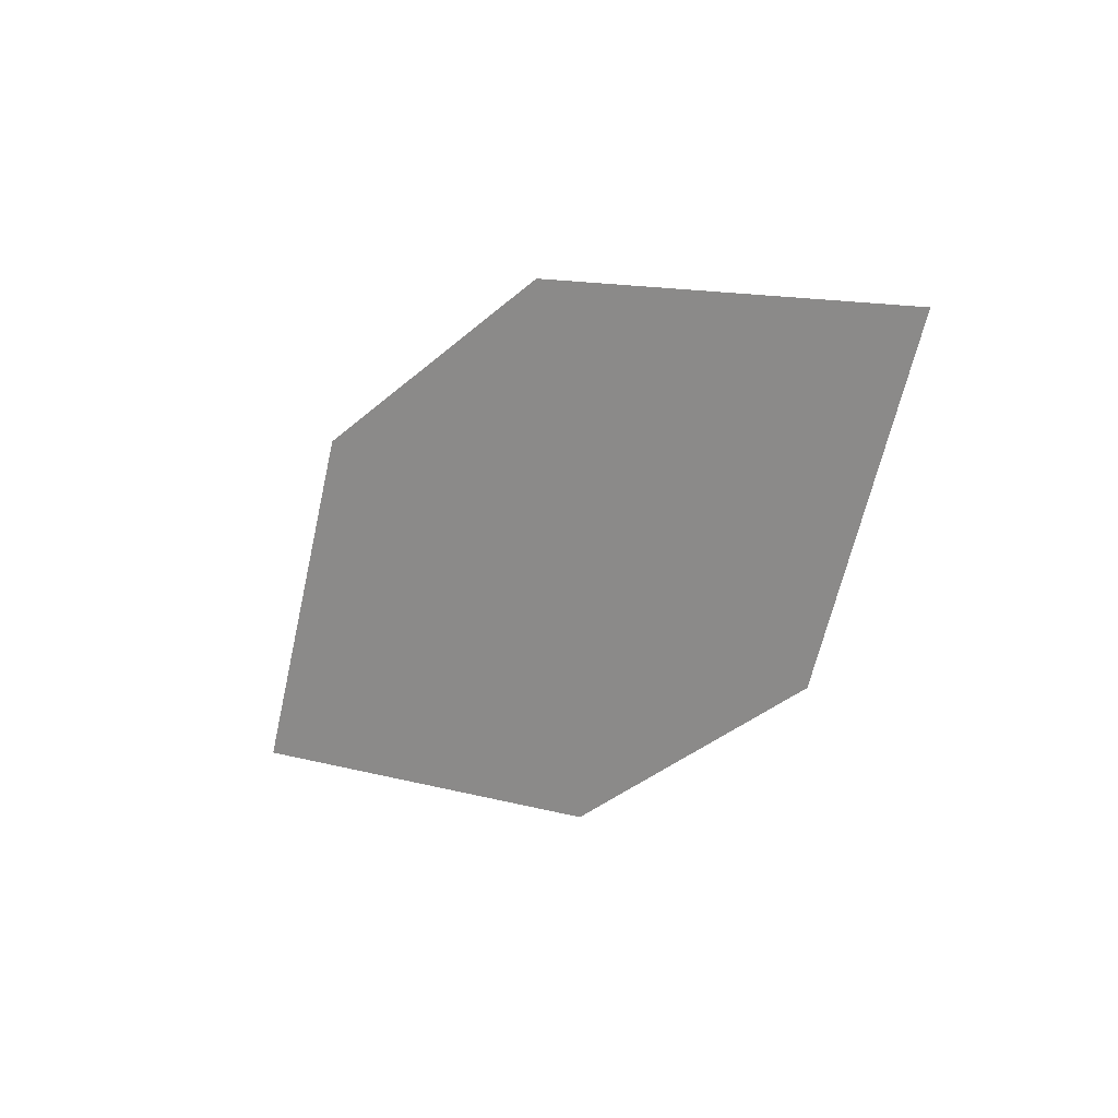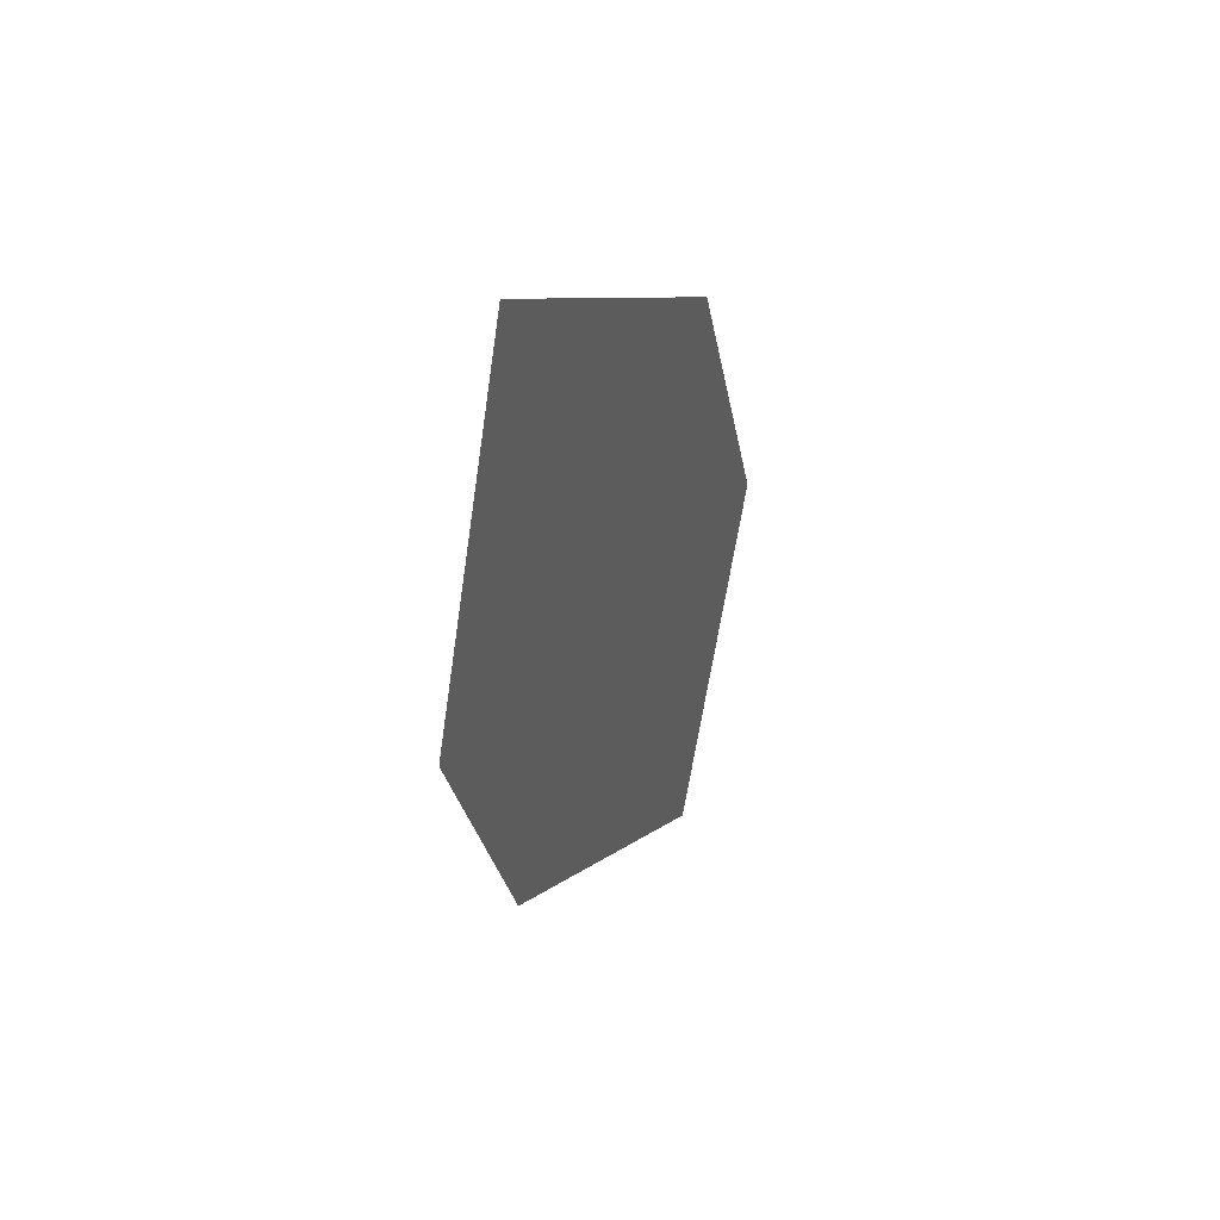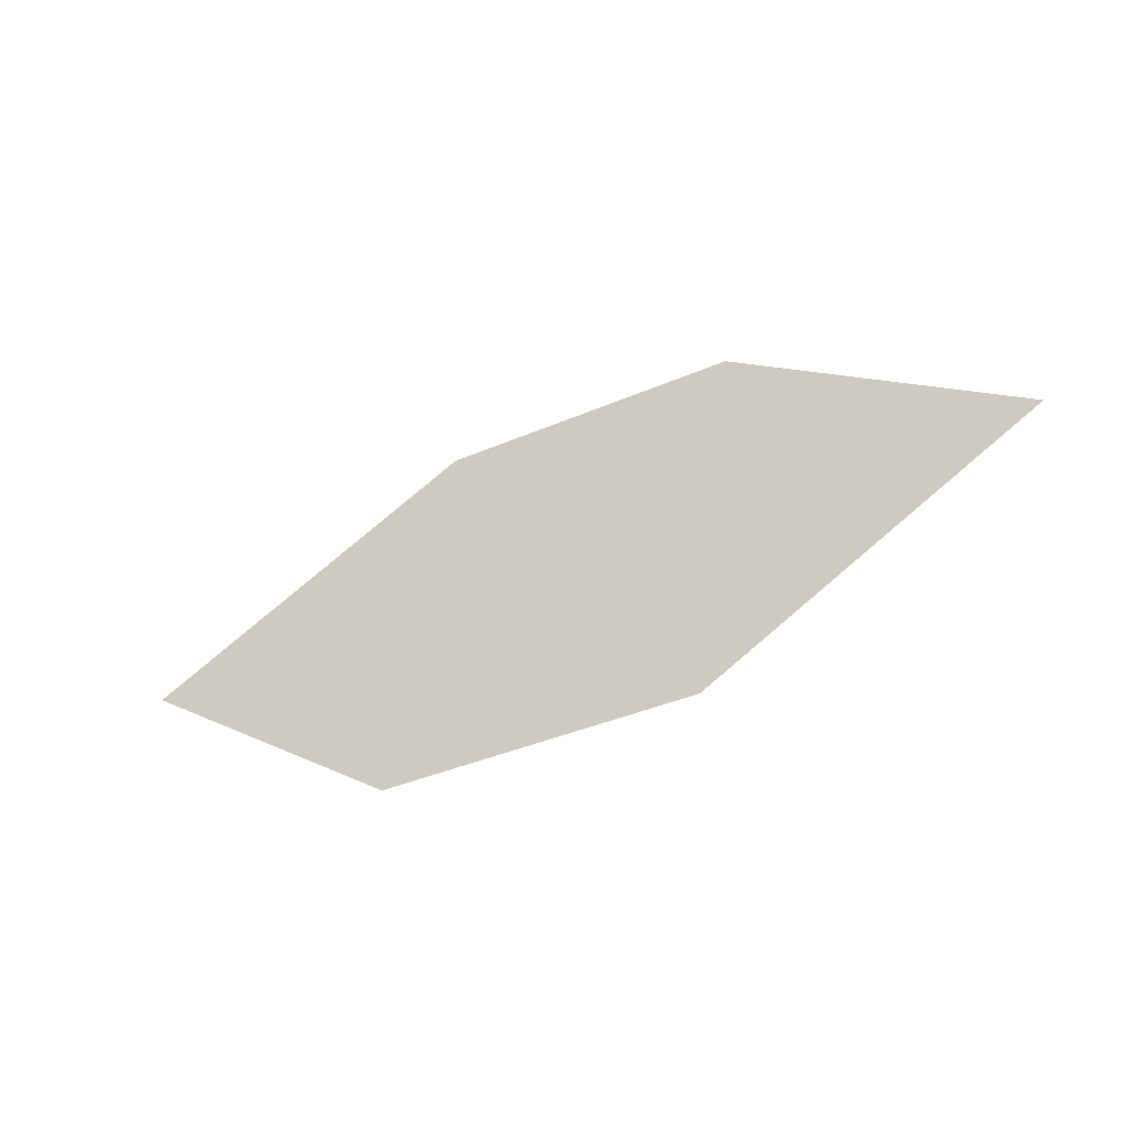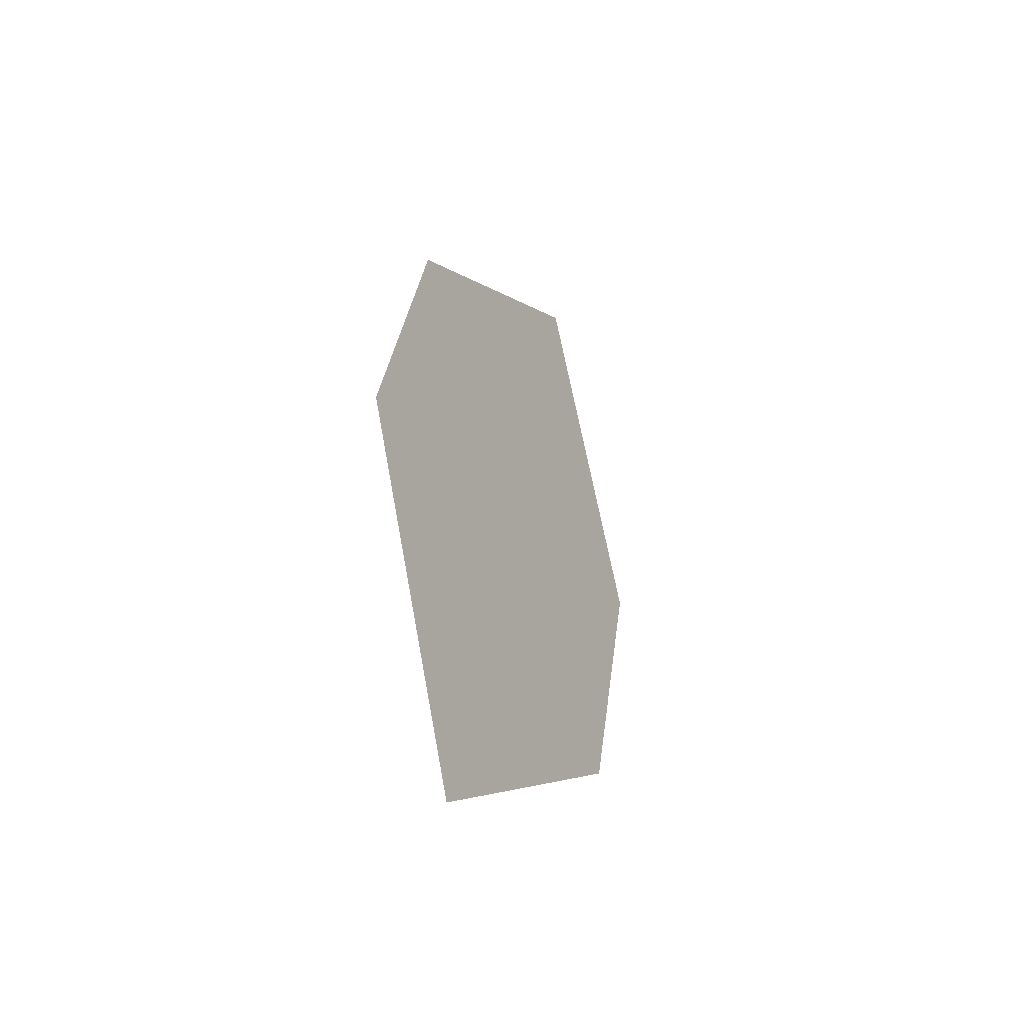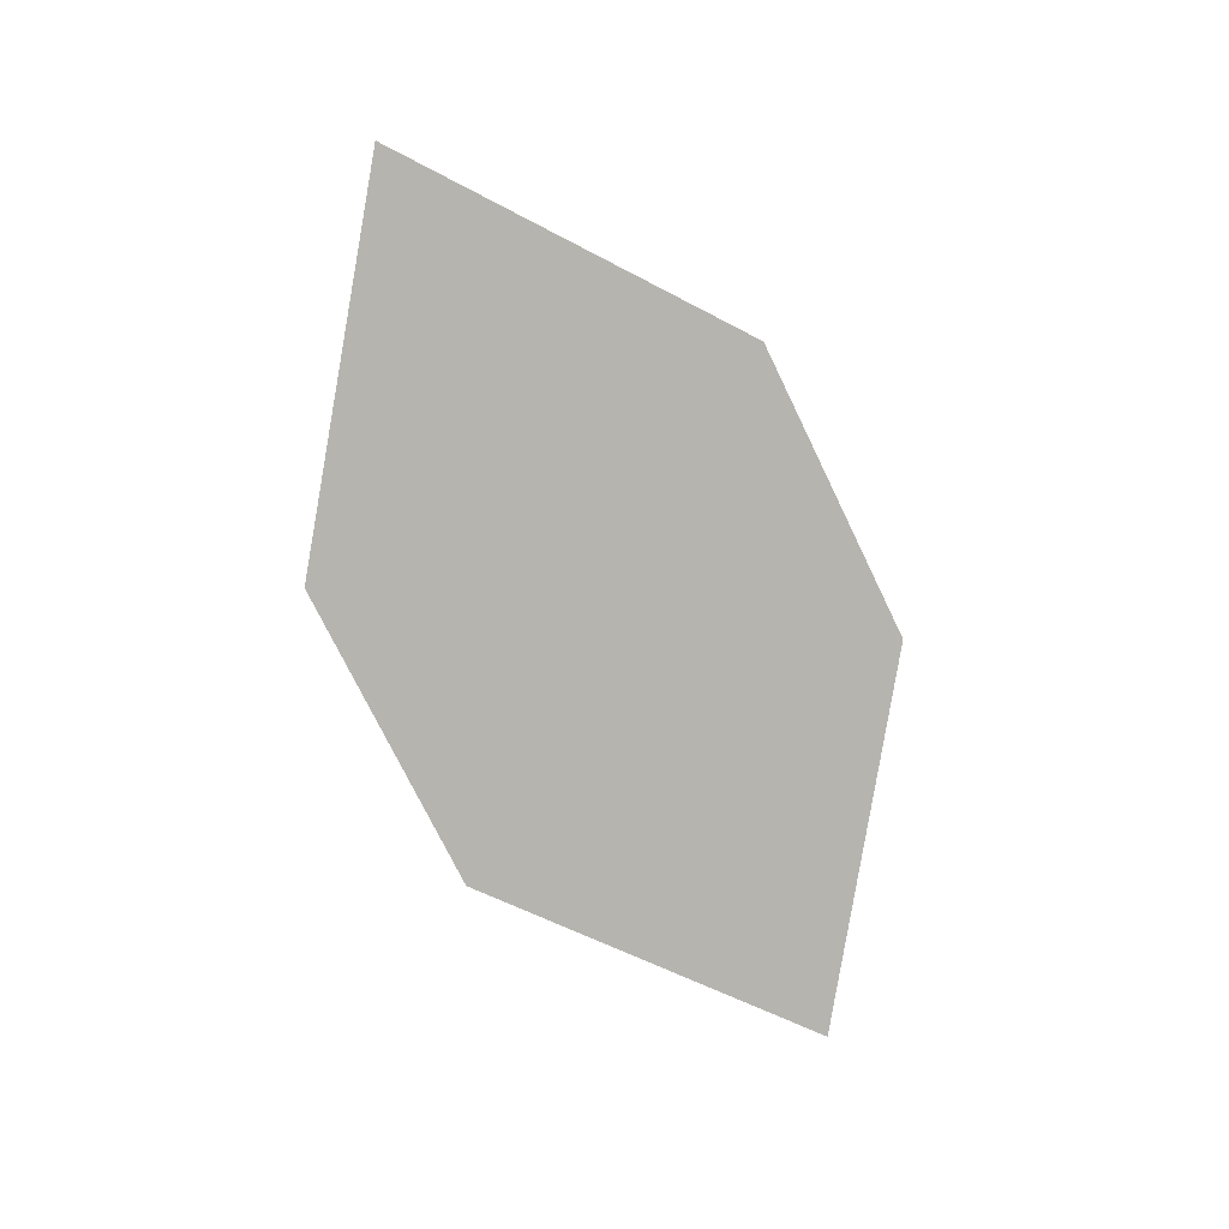
<metadata>
{"format":"obj","ext":"obj","renderer":"f3d","projection":"perspective","resolution":1024,"background":"white","views":[{"elev":-63.5,"azim":-127.9,"up":"+Y"},{"elev":-19.8,"azim":-63.6,"up":"+Z"},{"elev":-21.9,"azim":-135.0,"up":"+Z"},{"elev":23.3,"azim":113.7,"up":"+Z"},{"elev":-55.3,"azim":125.2,"up":"+Y"}]}
</metadata>
<code>
o leaves.140
v 0.06934 0.1539 1.778
v 0.1036 0.18 1.742
v 0.1969 0.193 1.76
v 0.1201 0.1539 1.802
v 0.1626 0.1669 1.796
v 0.1461 0.193 1.736
f 1 2 6 3
f 1 3 5 4

</code>
